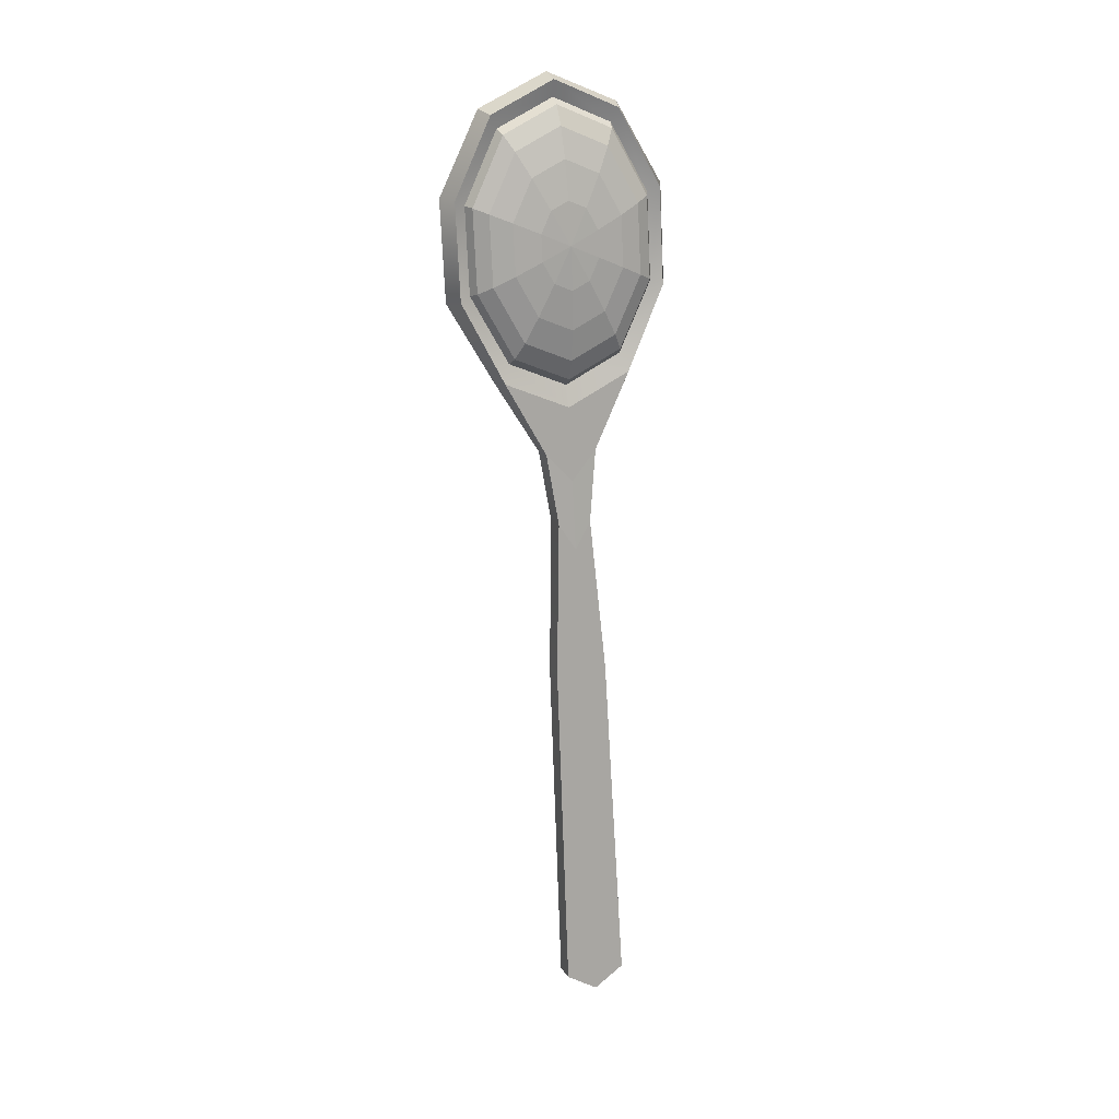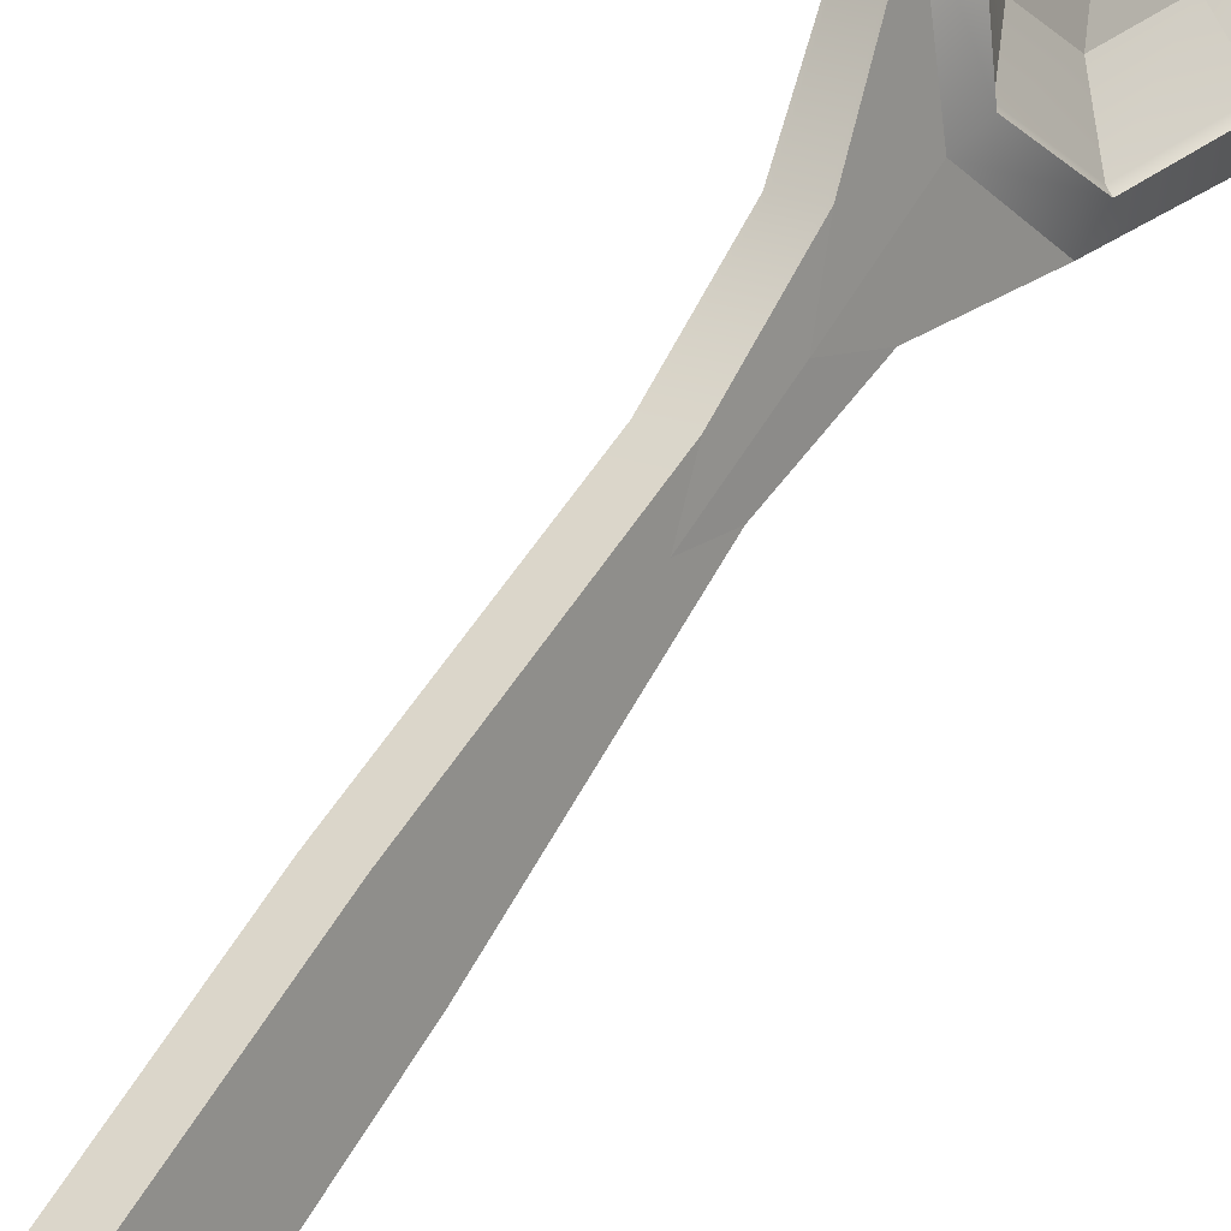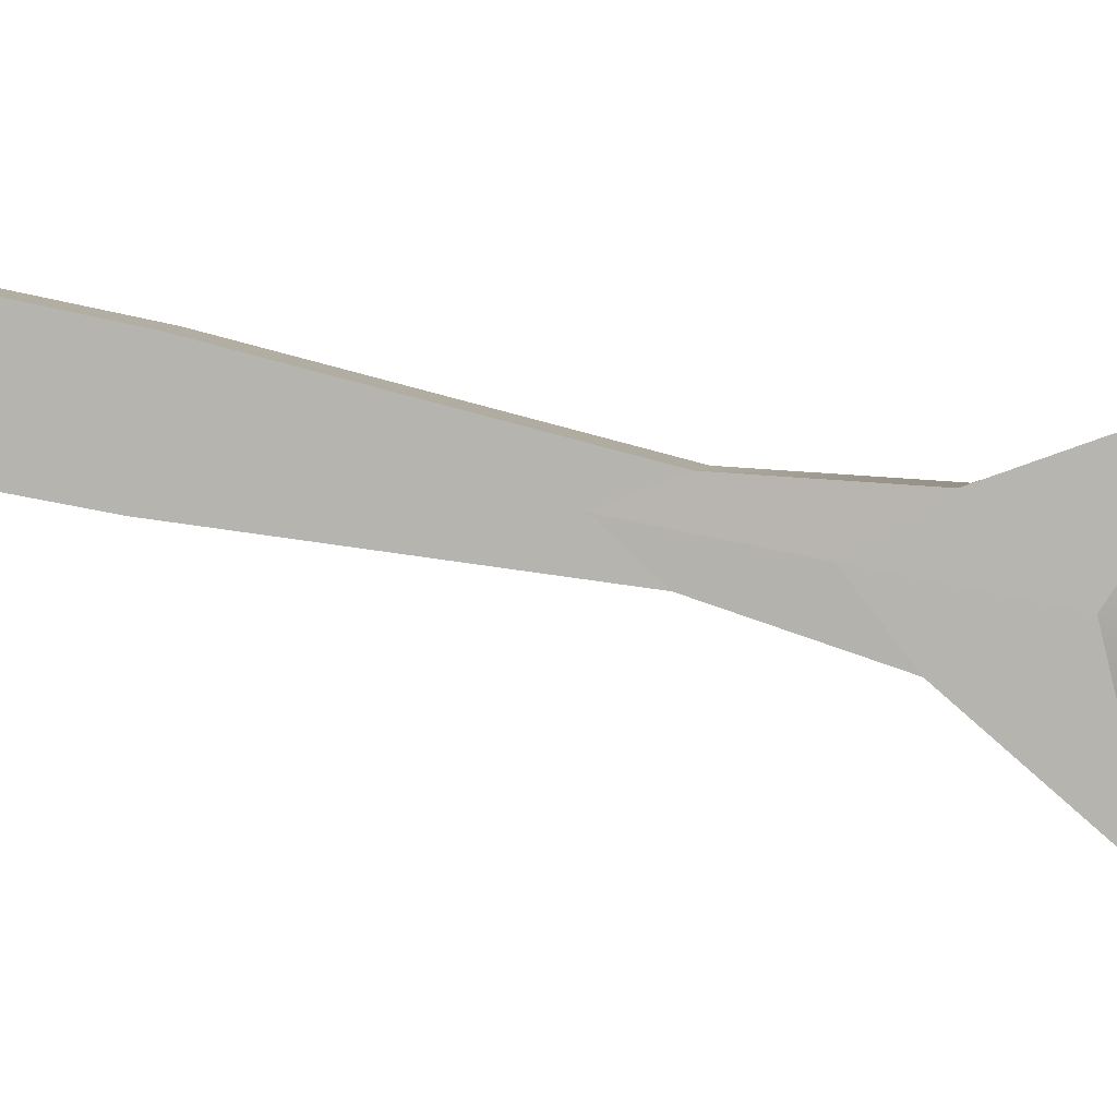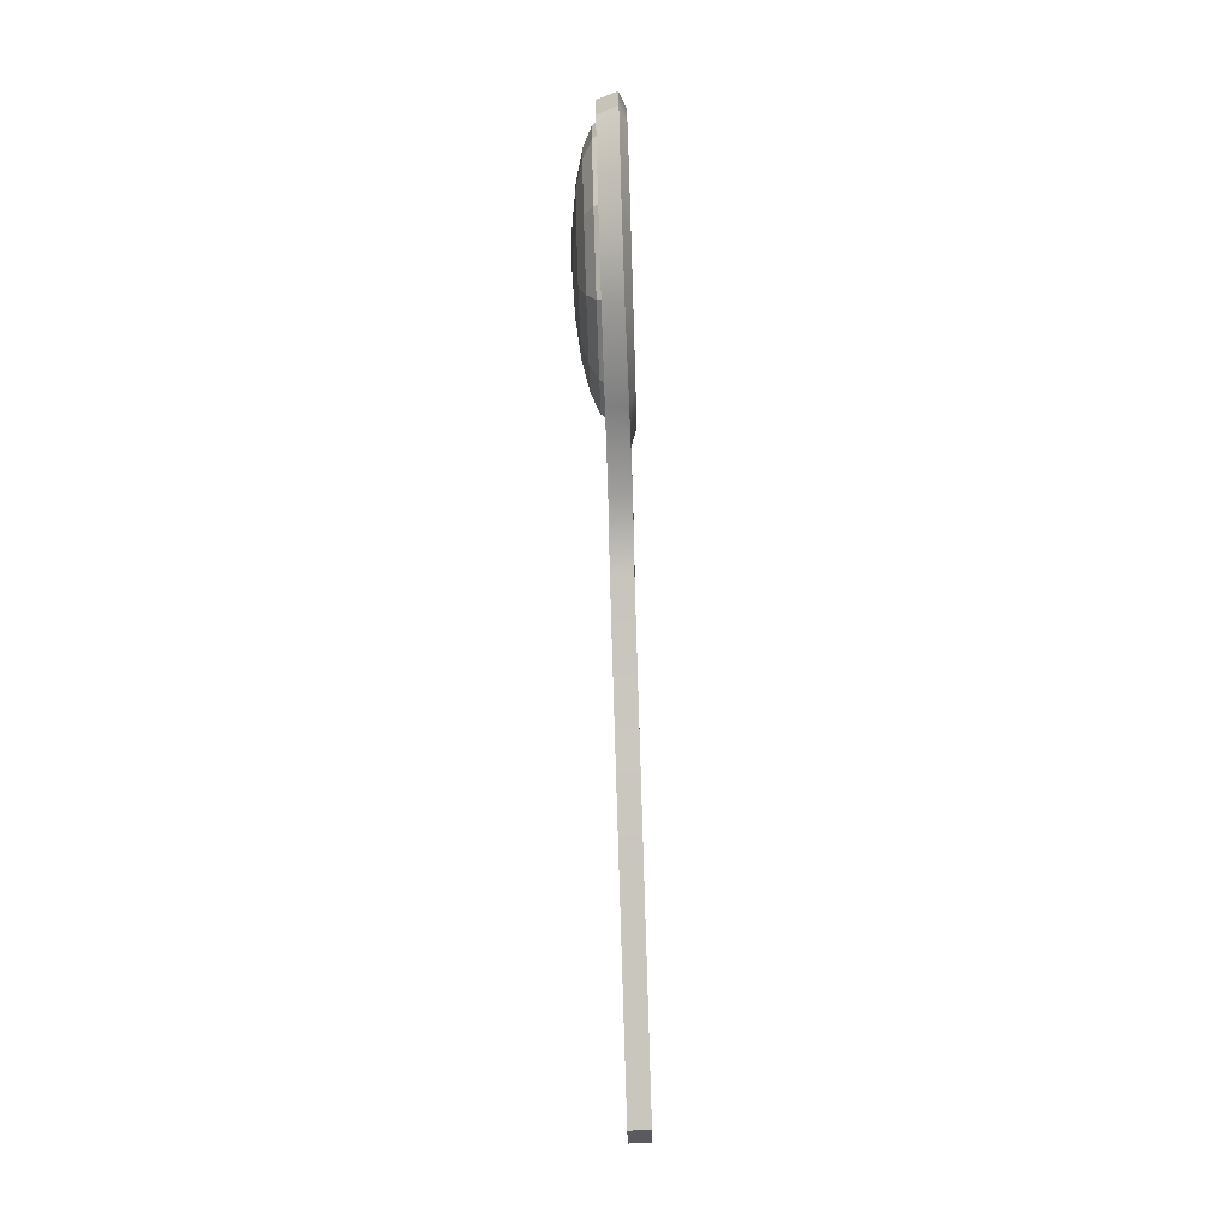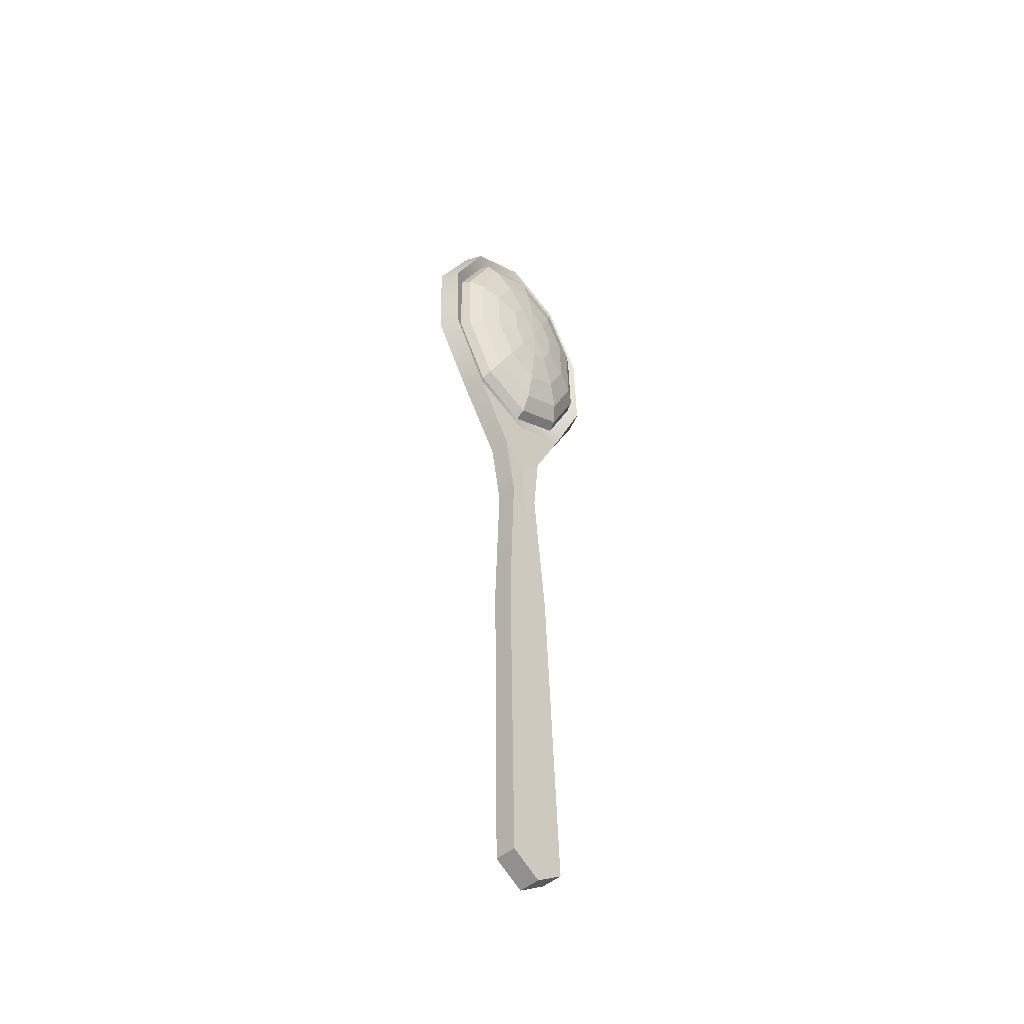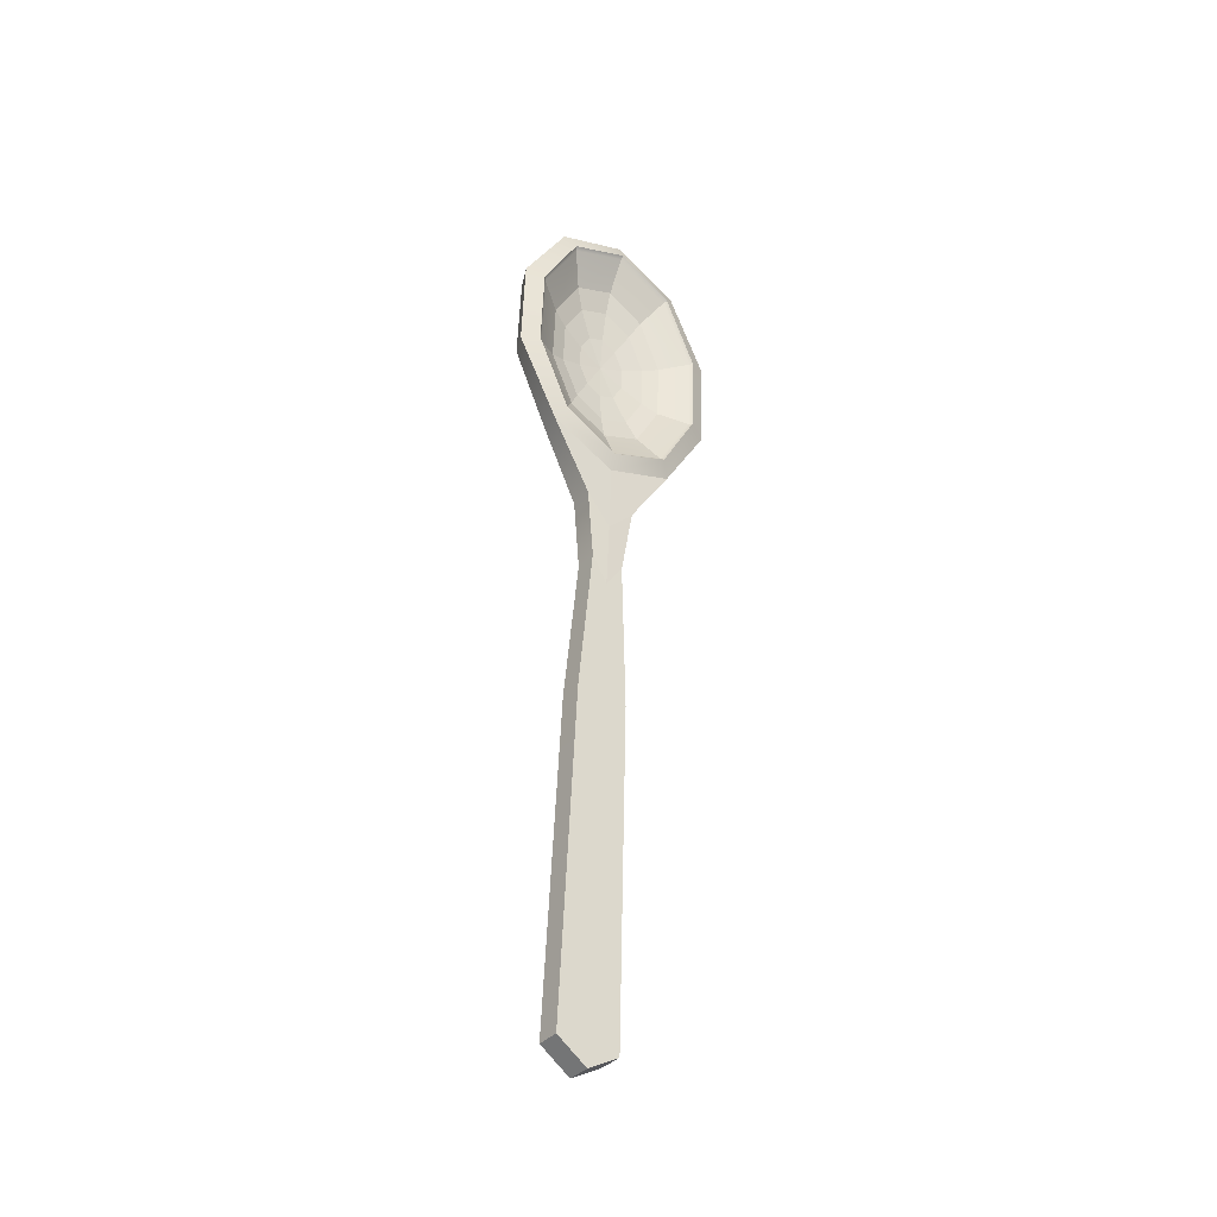
<metadata>
{"format":"obj","ext":"obj","renderer":"f3d","projection":"perspective","resolution":1024,"background":"white","views":[{"elev":12.3,"azim":-134.7,"up":"+Y"},{"elev":61.4,"azim":30.1,"up":"+Z"},{"elev":30.1,"azim":105.7,"up":"+Z"},{"elev":3.4,"azim":-24.3,"up":"+Y"},{"elev":-50.9,"azim":-160.7,"up":"+Y"},{"elev":-35.9,"azim":28.2,"up":"+Y"}]}
</metadata>
<code>
g default
v -0.854 9.09 -1.058
v -0.7061 9.764 -1.434
v -0.7091 10.62 -1.494
v -0.8618 11.34 -1.214
v -1.106 11.64 -0.702
v -1.348 11.41 -0.1533
v -1.496 10.74 0.2226
v -1.493 9.88 0.2821
v -1.34 9.161 0.002422
v -1.096 8.86 -0.5095
v -0.4953 8.046 -1.405
v -0.214 9.328 -2.12
v -0.2197 10.97 -2.233
v -0.5102 12.33 -1.701
v -0.9745 12.91 -0.7269
v -1.435 12.47 0.3169
v -1.717 11.19 1.032
v -1.711 9.549 1.145
v -1.42 8.182 0.613
v -0.9561 7.608 -0.3608
v -0.107 7.221 -1.632
v 0.2801 8.986 -2.616
v 0.2723 11.24 -2.772
v -0.1275 13.12 -2.04
v -0.7666 13.91 -0.6993
v -1.401 13.31 0.7372
v -1.788 11.54 1.721
v -1.78 9.289 1.877
v -1.38 7.408 1.145
v -0.7413 6.618 -0.1955
v 0.273 6.696 -1.719
v 0.7281 8.771 -2.875
v 0.7189 11.42 -3.058
v 0.2489 13.63 -2.198
v -0.5024 14.56 -0.622
v -1.248 13.85 1.067
v -1.703 11.78 2.224
v -1.694 9.127 2.407
v -1.224 6.916 1.546
v -0.4726 5.988 -0.02974
v 0.6074 6.522 -1.655
v 1.086 8.704 -2.872
v 1.076 11.49 -3.064
v 0.5821 13.81 -2.159
v -0.2078 14.79 -0.5026
v -0.9918 14.05 1.273
v -1.47 11.86 2.49
v -1.461 9.079 2.682
v -0.9665 6.754 1.777
v -0.1765 5.777 0.1202
v -1.148 10.25 -0.6271
v 0.5346 5.894 -1.894
v 1.069 8.511 -3.266
v 1.058 11.63 -3.482
v 0.5057 14.23 -2.469
v -0.3779 15.32 -0.6162
v -1.255 14.49 1.37
v -1.79 12.05 2.73
v -1.779 8.93 2.946
v -1.226 6.153 1.946
v -0.3422 5.061 0.09259
v -0.6909 3.635 0.9664
v -0.3337 2.62 0.2613
v 0.01673 3.531 -0.5769
v -0.579 1.254 0.8422
v -0.349 0.3295 0.4089
v -0.1251 1.187 -0.1475
v -0.7136 -14.88 2.375
v -0.2937 -15.57 1.508
v 0.1218 -15 0.5531
v -0.6996 -7.648 1.79
v -0.3189 -8.338 1.008
v 0.05748 -7.76 0.1385
v -0.6921 -3.791 1.477
v -0.3323 -4.478 0.7411
v 0.02317 -3.896 -0.08269
v -0.7069 -11.41 2.094
v -0.3058 -12.1 1.268
v 0.09093 -11.53 0.3541
v -0.2184 9.165 -0.7132
v 0.1042 8.181 -1.016
v 0.3553 9.4 -1.673
v -0.08297 9.809 -1.062
v 0.3499 10.96 -1.781
v -0.08583 10.63 -1.119
v 0.09 12.26 -1.297
v -0.2259 11.32 -0.8621
v -0.3245 12.79 -0.4212
v -0.447 11.6 -0.3971
v -0.7423 12.38 0.5178
v -0.6679 11.39 0.1019
v -1.003 11.16 1.17
v -0.8053 10.74 0.4499
v -0.9978 9.599 1.278
v -0.8024 9.915 0.5069
v -0.7282 8.304 0.7993
v -0.6604 9.23 0.2508
v -0.307 7.766 -0.07386
v -0.4378 8.947 -0.2135
v 0.4185 7.449 -1.184
v 0.7465 9.096 -2.069
v 0.7392 11.21 -2.215
v 0.3994 12.96 -1.565
v -0.1454 13.68 -0.399
v -0.7063 13.12 0.8461
v -1.064 11.47 1.717
v -1.057 9.362 1.863
v -0.6871 7.612 1.227
v -0.1218 6.891 0.07012
v 1.283 6.401 -1.405
v 1.762 8.672 -2.636
v 1.756 11.56 -2.84
v 1.265 13.99 -1.936
v 0.4514 15.04 -0.2211
v -0.3647 14.23 1.619
v -0.85 11.94 2.843
v -0.8392 9.055 3.037
v -0.339 6.64 2.133
v 0.478 5.604 0.4284
v -0.4866 10.27 -0.3255
v 1.223 5.845 -1.715
v 1.79 8.451 -3.254
v 1.778 11.7 -3.488
v 1.193 14.42 -2.376
v 0.2395 15.57 -0.3504
v -0.7253 14.71 1.807
v -1.321 12.15 3.27
v -1.302 8.906 3.488
v -0.6435 6.12 2.355
v 0.3164 5.017 0.3976
v -0.03212 3.654 1.274
v 0.3275 2.637 0.5634
v 0.6803 3.549 -0.2802
v 0.07981 1.273 1.149
v 0.3123 0.3511 0.7107
v 0.5385 1.205 0.1492
v -0.03088 -3.768 1.779
v 0.329 -4.455 1.043
v 0.6844 -3.873 0.2189
v -0.03836 -7.625 2.091
v 0.3424 -8.315 1.309
v -0.04566 -11.39 2.396
v 0.3554 -12.08 1.569
v 0.7187 -7.736 0.4401
v 0.7521 -11.5 0.6557
v -0.05239 -14.86 2.677
v 0.3675 -15.55 1.809
v 0.783 -14.98 0.8547
v 0.782 -14.86 0.8482
v 0.1208 -14.89 0.5465
v -0.2941 -15.46 1.5
v -0.7134 -14.77 2.366
v -0.05217 -14.74 2.667
v 0.3671 -15.44 1.802
v 0.7248 -14.98 0.8282
v 0.3094 -15.55 1.783
v -0.1106 -14.86 2.65
v -0.1103 -14.74 2.641
v -0.1038 -11.39 2.369
v -0.09652 -7.627 2.065
v -0.08905 -3.77 1.752
v 0.02186 1.271 1.122
v -0.09007 3.652 1.247
v -0.6947 6.123 2.319
v -1.344 8.908 3.441
v -1.362 12.15 3.223
v -0.7719 14.69 1.768
v 0.1852 15.55 -0.3738
v 1.132 14.41 -2.385
v 1.715 11.69 -3.488
v 1.727 8.456 -3.255
v 1.162 5.85 -1.731
v 0.622 3.547 -0.3063
v 0.4801 1.204 0.1231
v 0.6262 -3.875 0.1924
v 0.6605 -7.738 0.4136
v 0.694 -11.5 0.6292
v 0.7238 -14.87 0.8216
v 0.1864 -15 0.5825
v -0.2291 -15.57 1.537
v -0.649 -14.88 2.404
v -0.6488 -14.76 2.395
v -0.6422 -11.41 2.123
v -0.6349 -7.646 1.819
v -0.6275 -3.789 1.507
v -0.5146 1.255 0.8723
v -0.6265 3.637 0.9964
v -1.169 6.15 1.986
v -1.732 8.928 2.999
v -1.744 12.06 2.783
v -1.203 14.51 1.413
v -0.3175 15.34 -0.5902
v 0.5729 14.25 -2.46
v 1.129 11.63 -3.482
v 1.14 8.505 -3.265
v 0.6019 5.889 -1.876
v 0.0816 3.532 -0.5479
v -0.06027 1.189 -0.1185
v 0.08781 -3.894 -0.0532
v 0.1221 -7.757 0.1679
v 0.1556 -11.52 0.3836
v 0.1854 -14.89 0.576
v -0.426 14.14 1.517
v -0.9046 11.91 2.71
v -0.8941 9.072 2.901
v -0.4007 6.711 2.021
v 0.3901 5.709 0.381
v 1.162 6.481 -1.388
v 1.624 8.701 -2.591
v 1.617 11.54 -2.79
v 1.144 13.91 -1.906
v 0.3632 14.93 -0.2535
g spoon:Kitchen_PUP_kitchen_grouputensilsSpponspSphere100
f 80 81 82 83
f 83 82 84 85
f 85 84 86 87
f 87 86 88 89
f 89 88 90 91
f 91 90 92 93
f 93 92 94 95
f 95 94 96 97
f 97 96 98 99
f 99 98 81 80
f 81 100 101 82
f 82 101 102 84
f 84 102 103 86
f 86 103 104 88
f 88 104 105 90
f 90 105 106 92
f 92 106 107 94
f 94 107 108 96
f 96 108 109 98
f 98 109 100 81
f 101 100 208 209
f 102 101 209 210
f 103 102 210 211
f 104 103 211 212
f 105 104 212 203
f 106 105 203 204
f 107 106 204 205
f 108 107 205 206
f 109 108 206 207
f 100 109 207 208
f 83 120 80
f 85 120 83
f 87 120 85
f 89 120 87
f 91 120 89
f 93 120 91
f 95 120 93
f 97 120 95
f 99 120 97
f 80 120 99
f 111 110 121 122
f 112 111 122 123
f 113 112 123 124
f 114 113 124 125
f 115 114 125 126
f 116 115 126 127
f 117 116 127 128
f 118 117 128 129
f 119 118 129 130
f 110 119 130 121
f 130 129 131 132
f 121 130 132 133
f 132 131 134 135
f 133 132 135 136
f 135 134 137 138
f 136 135 138 139
f 141 140 142 143
f 144 141 143 145
f 138 137 140 141
f 139 138 141 144
f 143 142 153 154
f 145 143 154 149
f 1 2 12 11
f 2 3 13 12
f 3 4 14 13
f 4 5 15 14
f 5 6 16 15
f 6 7 17 16
f 7 8 18 17
f 8 9 19 18
f 9 10 20 19
f 10 1 11 20
f 11 12 22 21
f 12 13 23 22
f 13 14 24 23
f 14 15 25 24
f 15 16 26 25
f 16 17 27 26
f 17 18 28 27
f 18 19 29 28
f 19 20 30 29
f 20 11 21 30
f 21 22 32 31
f 22 23 33 32
f 23 24 34 33
f 24 25 35 34
f 25 26 36 35
f 26 27 37 36
f 27 28 38 37
f 28 29 39 38
f 29 30 40 39
f 30 21 31 40
f 31 32 42 41
f 32 33 43 42
f 33 34 44 43
f 34 35 45 44
f 35 36 46 45
f 36 37 47 46
f 37 38 48 47
f 38 39 49 48
f 39 40 50 49
f 40 31 41 50
f 2 1 51
f 3 2 51
f 4 3 51
f 5 4 51
f 6 5 51
f 7 6 51
f 8 7 51
f 9 8 51
f 10 9 51
f 1 10 51
f 42 53 52 41
f 43 54 53 42
f 44 55 54 43
f 45 56 55 44
f 46 57 56 45
f 47 58 57 46
f 48 59 58 47
f 49 60 59 48
f 50 61 60 49
f 41 52 61 50
f 61 63 62 60
f 52 64 63 61
f 63 66 65 62
f 64 67 66 63
f 66 75 74 65
f 67 76 75 66
f 72 78 77 71
f 73 79 78 72
f 75 72 71 74
f 76 73 72 75
f 78 151 152 77
f 79 150 151 78
f 52 53 195 196
f 53 54 194 195
f 54 55 193 194
f 55 56 192 193
f 56 57 191 192
f 57 58 190 191
f 58 59 189 190
f 59 60 188 189
f 60 62 187 188
f 64 52 196 197
f 62 65 186 187
f 67 64 197 198
f 65 74 185 186
f 76 67 198 199
f 71 77 183 184
f 79 73 200 201
f 74 71 184 185
f 73 76 199 200
f 77 152 182 183
f 68 69 180 181
f 69 70 179 180
f 150 79 201 202
f 70 150 202 179
f 151 150 70 69
f 152 151 69 68
f 182 152 68 181
f 154 153 146 147
f 149 154 147 148
f 156 155 148 147
f 157 156 147 146
f 153 158 157 146
f 159 158 153 142
f 160 159 142 140
f 161 160 140 137
f 162 161 137 134
f 163 162 134 131
f 164 163 131 129
f 165 164 129 128
f 166 165 128 127
f 167 166 127 126
f 168 167 126 125
f 169 168 125 124
f 170 169 124 123
f 171 170 123 122
f 172 171 122 121
f 173 172 121 133
f 174 173 133 136
f 175 174 136 139
f 176 175 139 144
f 177 176 144 145
f 178 177 145 149
f 155 178 149 148
f 180 179 155 156
f 181 180 156 157
f 158 182 181 157
f 183 182 158 159
f 184 183 159 160
f 185 184 160 161
f 186 185 161 162
f 187 186 162 163
f 188 187 163 164
f 189 188 164 165
f 190 189 165 166
f 191 190 166 167
f 192 191 167 168
f 193 192 168 169
f 194 193 169 170
f 195 194 170 171
f 196 195 171 172
f 197 196 172 173
f 198 197 173 174
f 199 198 174 175
f 200 199 175 176
f 201 200 176 177
f 202 201 177 178
f 179 202 178 155
f 203 115 116 204
f 205 204 116 117
f 206 205 117 118
f 207 206 118 119
f 208 207 119 110
f 209 208 110 111
f 210 209 111 112
f 211 210 112 113
f 212 211 113 114
f 203 212 114 115

</code>
